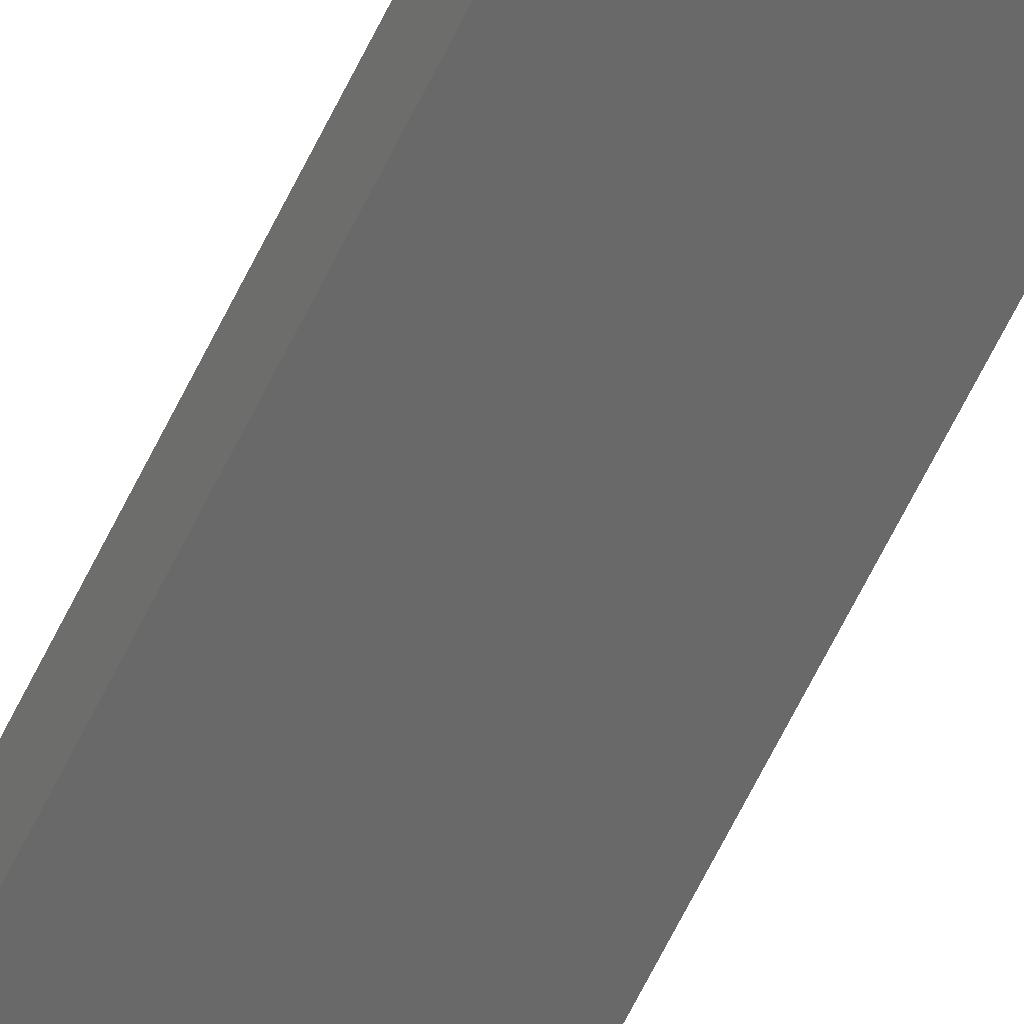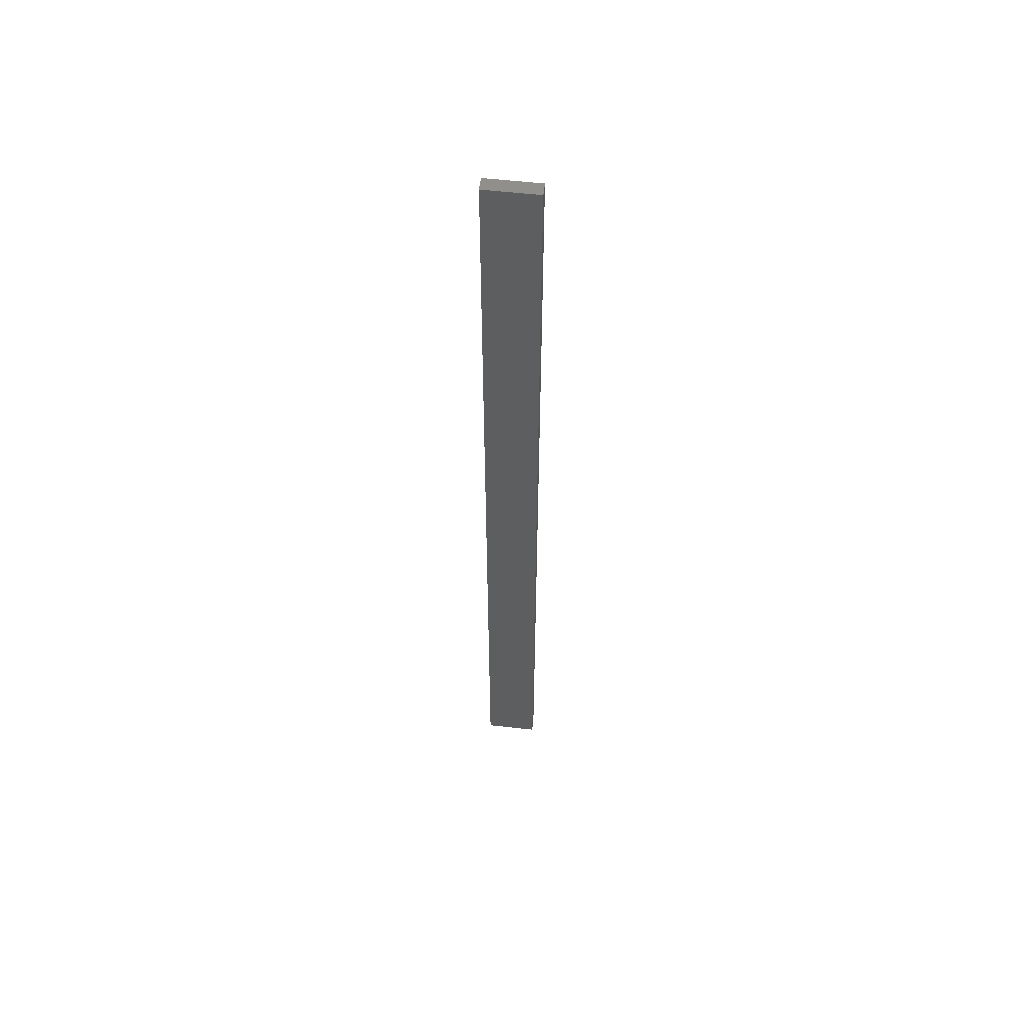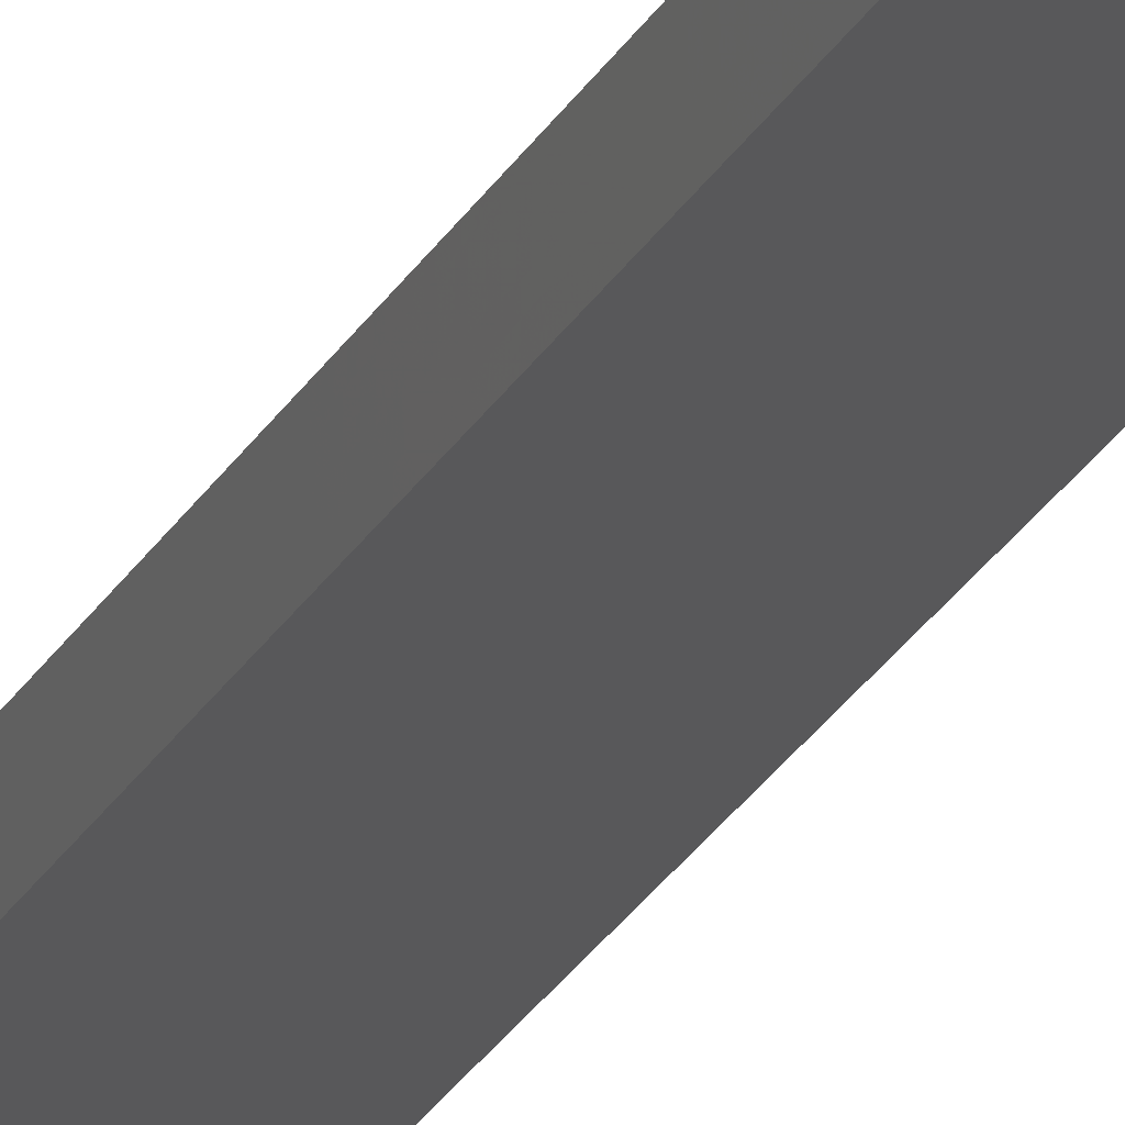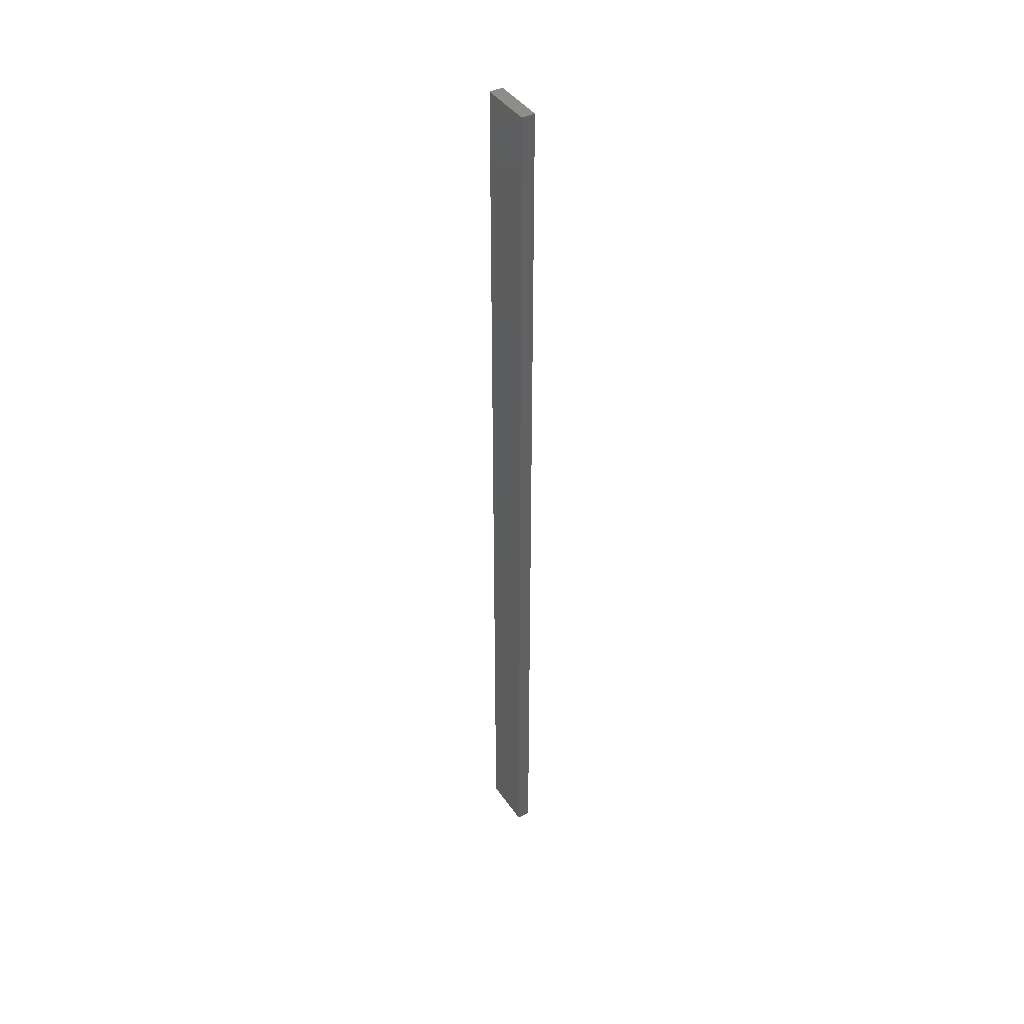
<metadata>
{"format":"stl","ext":"stl","renderer":"f3d","projection":"perspective","resolution":1024,"background":"white","views":[{"elev":-61.1,"azim":154.7,"up":"+Y"},{"elev":55.9,"azim":175.0,"up":"+Z"},{"elev":-22.0,"azim":159.9,"up":"+Y"},{"elev":42.1,"azim":-133.6,"up":"+Z"}]}
</metadata>
<code>
# stl→obj: 16 verts, 28 faces
v 18.99 2.402 31.41
v 18.99 2.402 35
v 19.06 2.388 35
v 19.06 2.388 31.41
v 19.12 2.374 35
v 19.12 2.374 31.41
v 19.19 2.361 35
v 19.19 2.361 31.41
v 19.18 2.312 31.41
v 19.18 2.312 35
v 18.98 2.353 35
v 19.04 2.339 31.41
v 19.04 2.339 35
v 18.98 2.353 31.41
v 19.11 2.325 31.41
v 19.11 2.325 35
f 1 2 3
f 4 3 5
f 4 1 3
f 6 5 7
f 6 4 5
f 8 6 7
f 9 8 7
f 9 7 10
f 11 12 13
f 14 12 11
f 13 15 16
f 16 15 10
f 12 15 13
f 15 9 10
f 14 11 2
f 1 14 2
f 15 6 9
f 9 6 8
f 12 4 15
f 15 4 6
f 14 1 12
f 12 1 4
f 16 10 7
f 5 16 7
f 3 13 16
f 3 16 5
f 2 11 13
f 2 13 3

</code>
